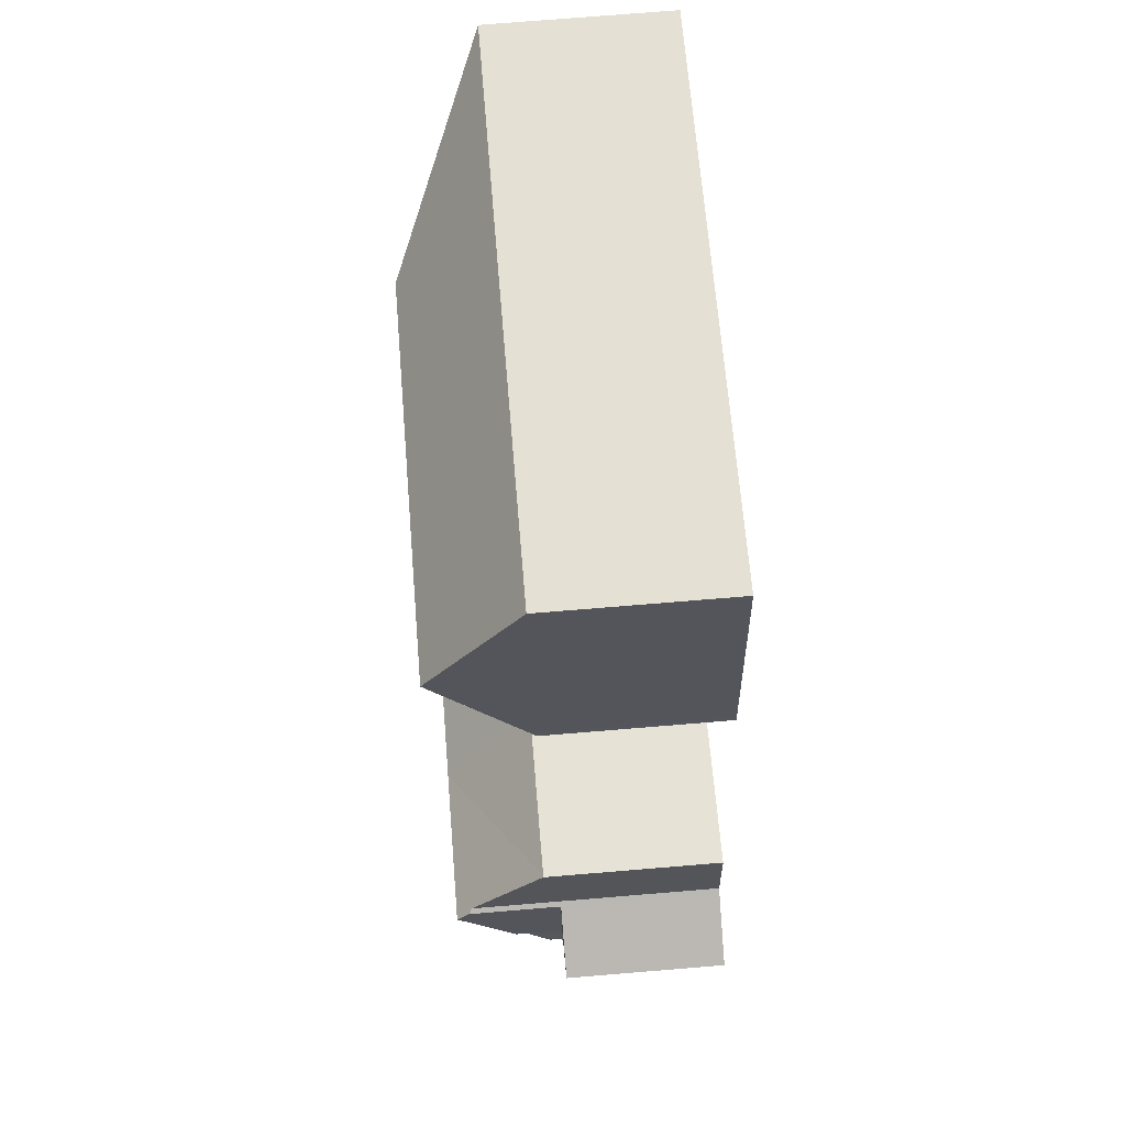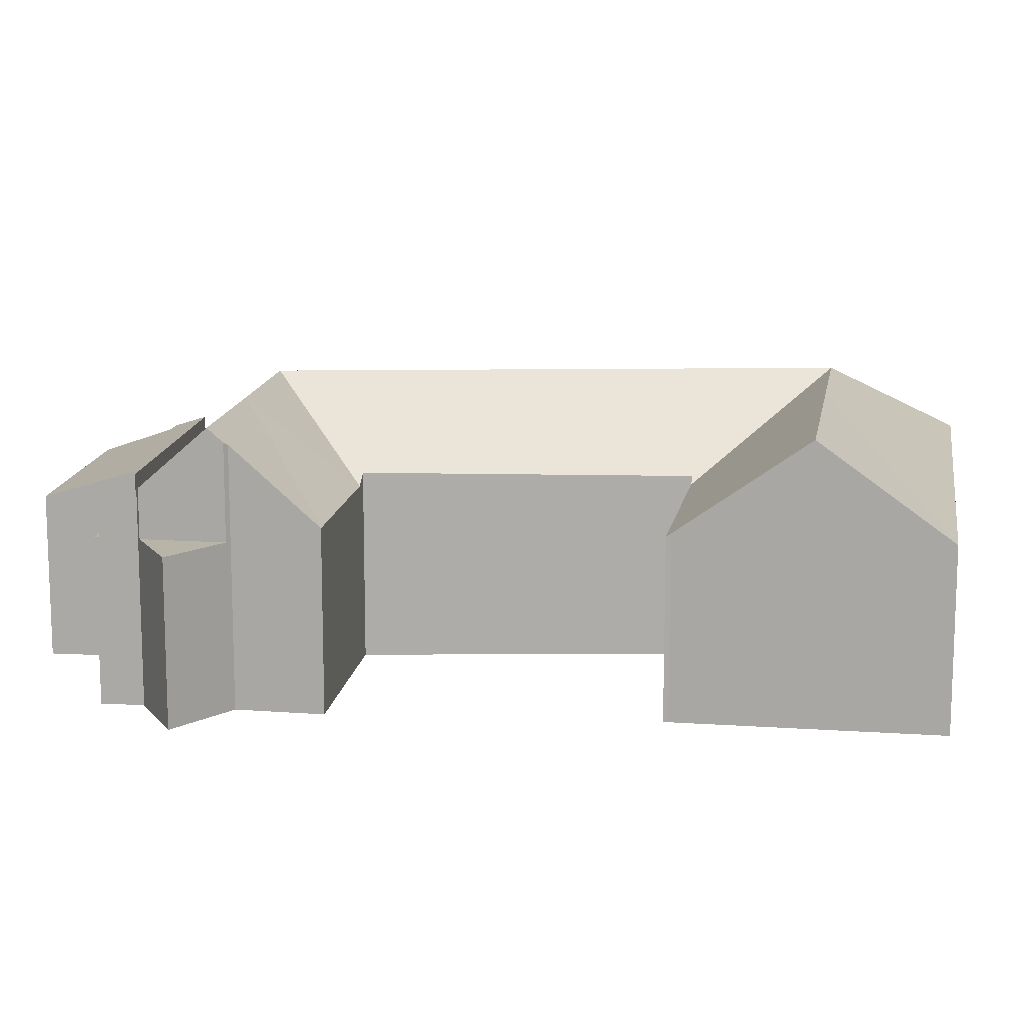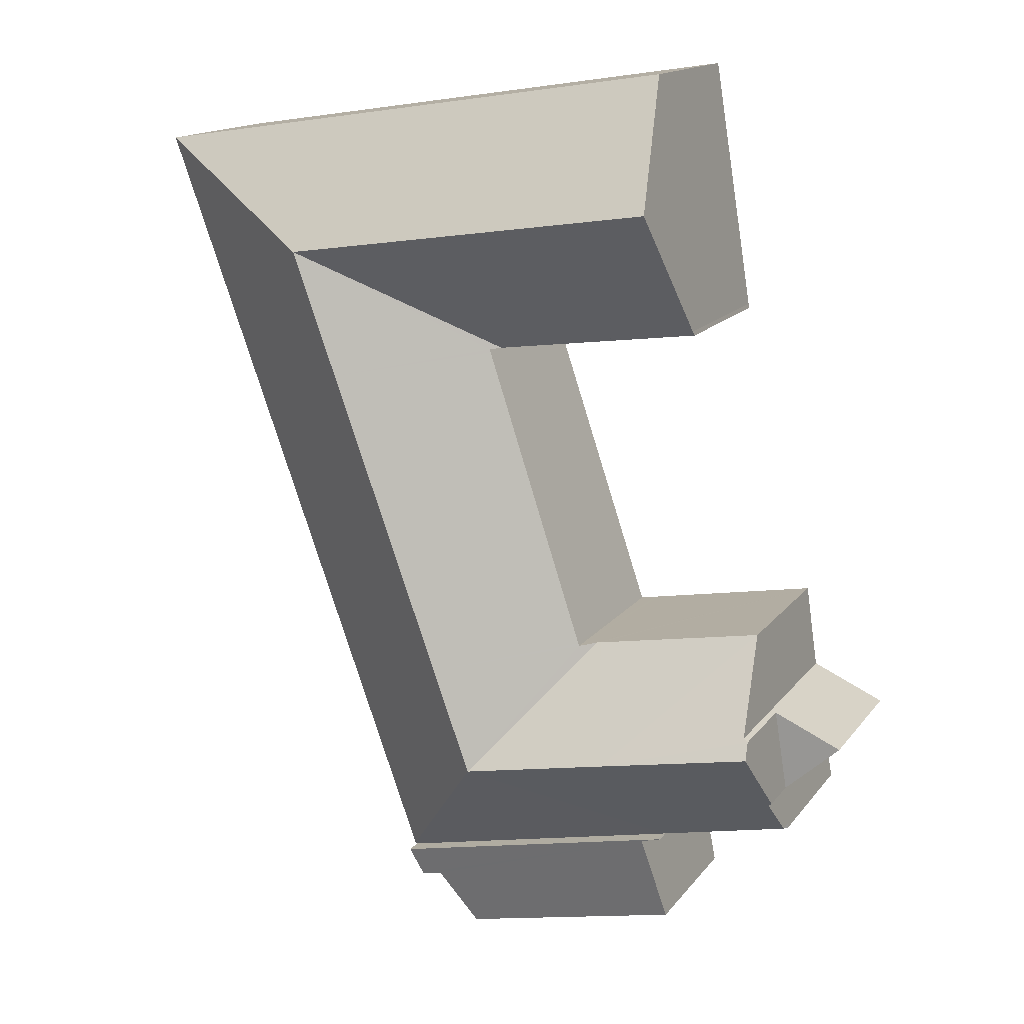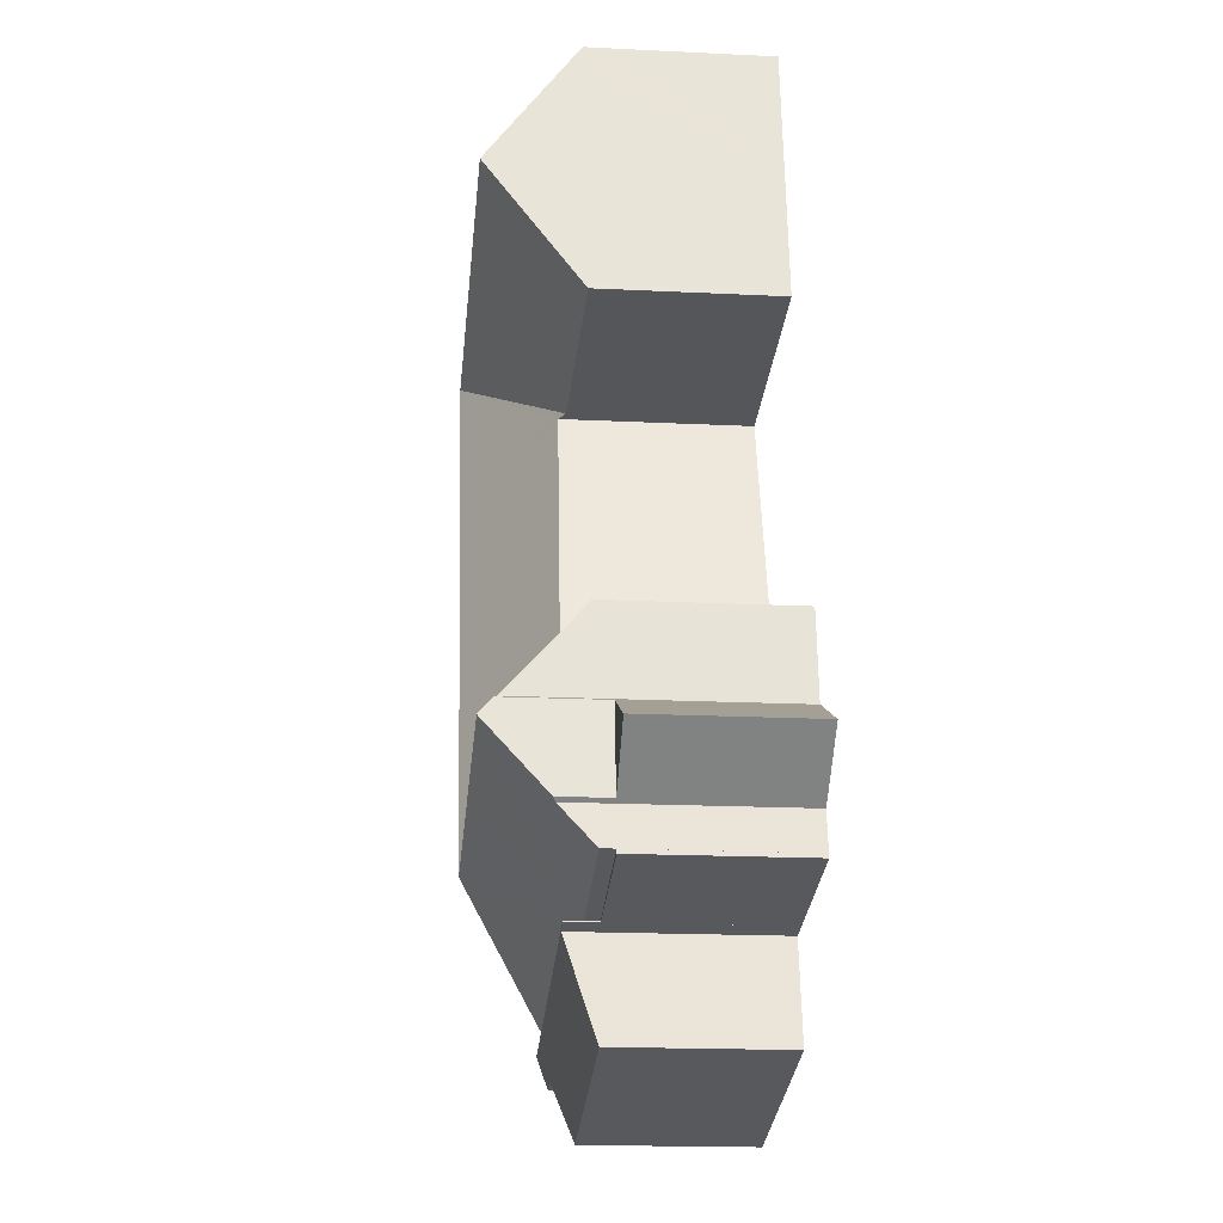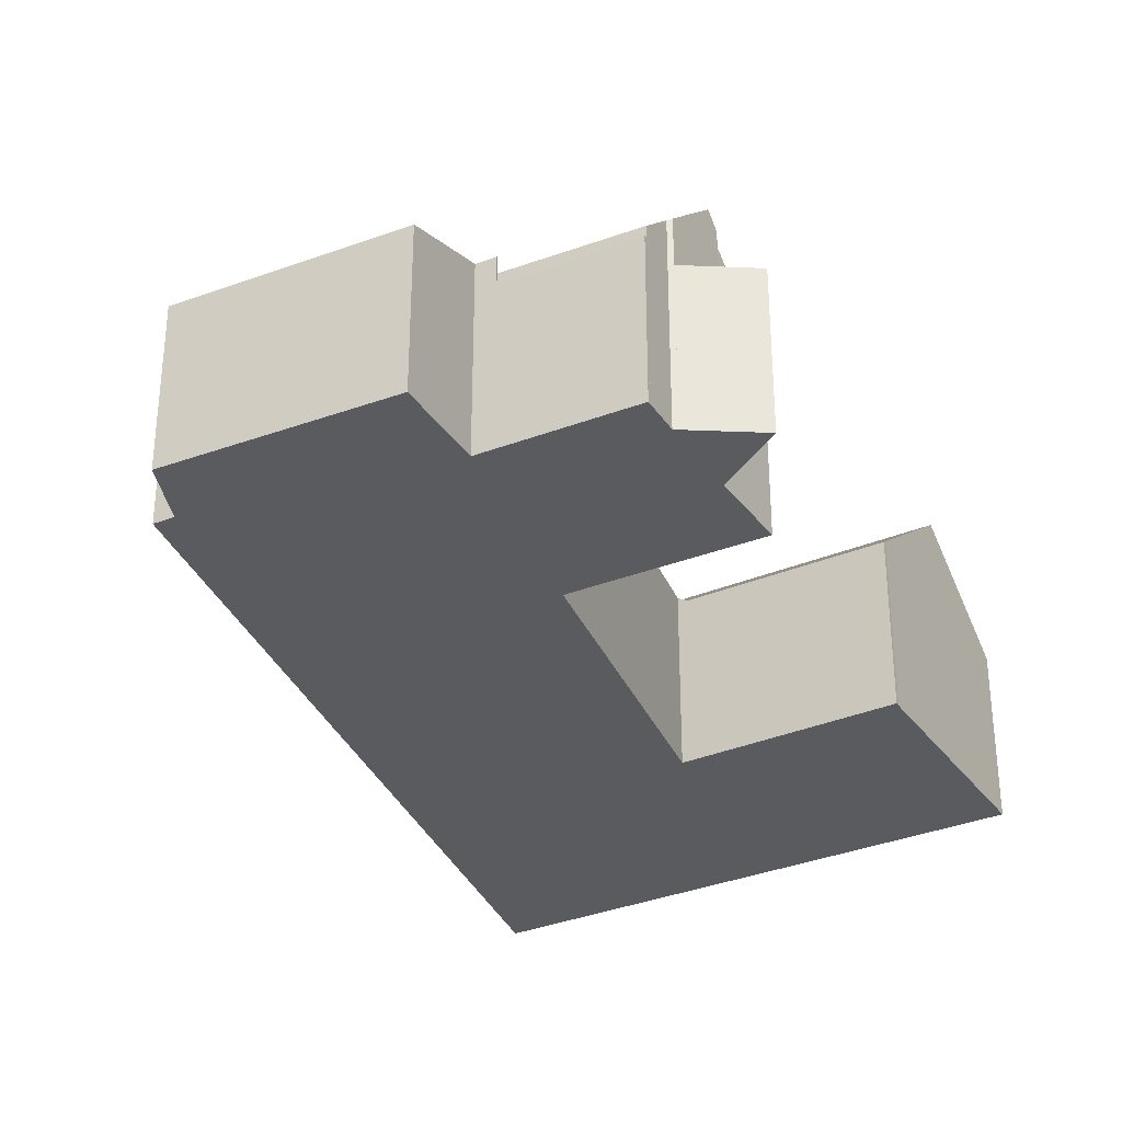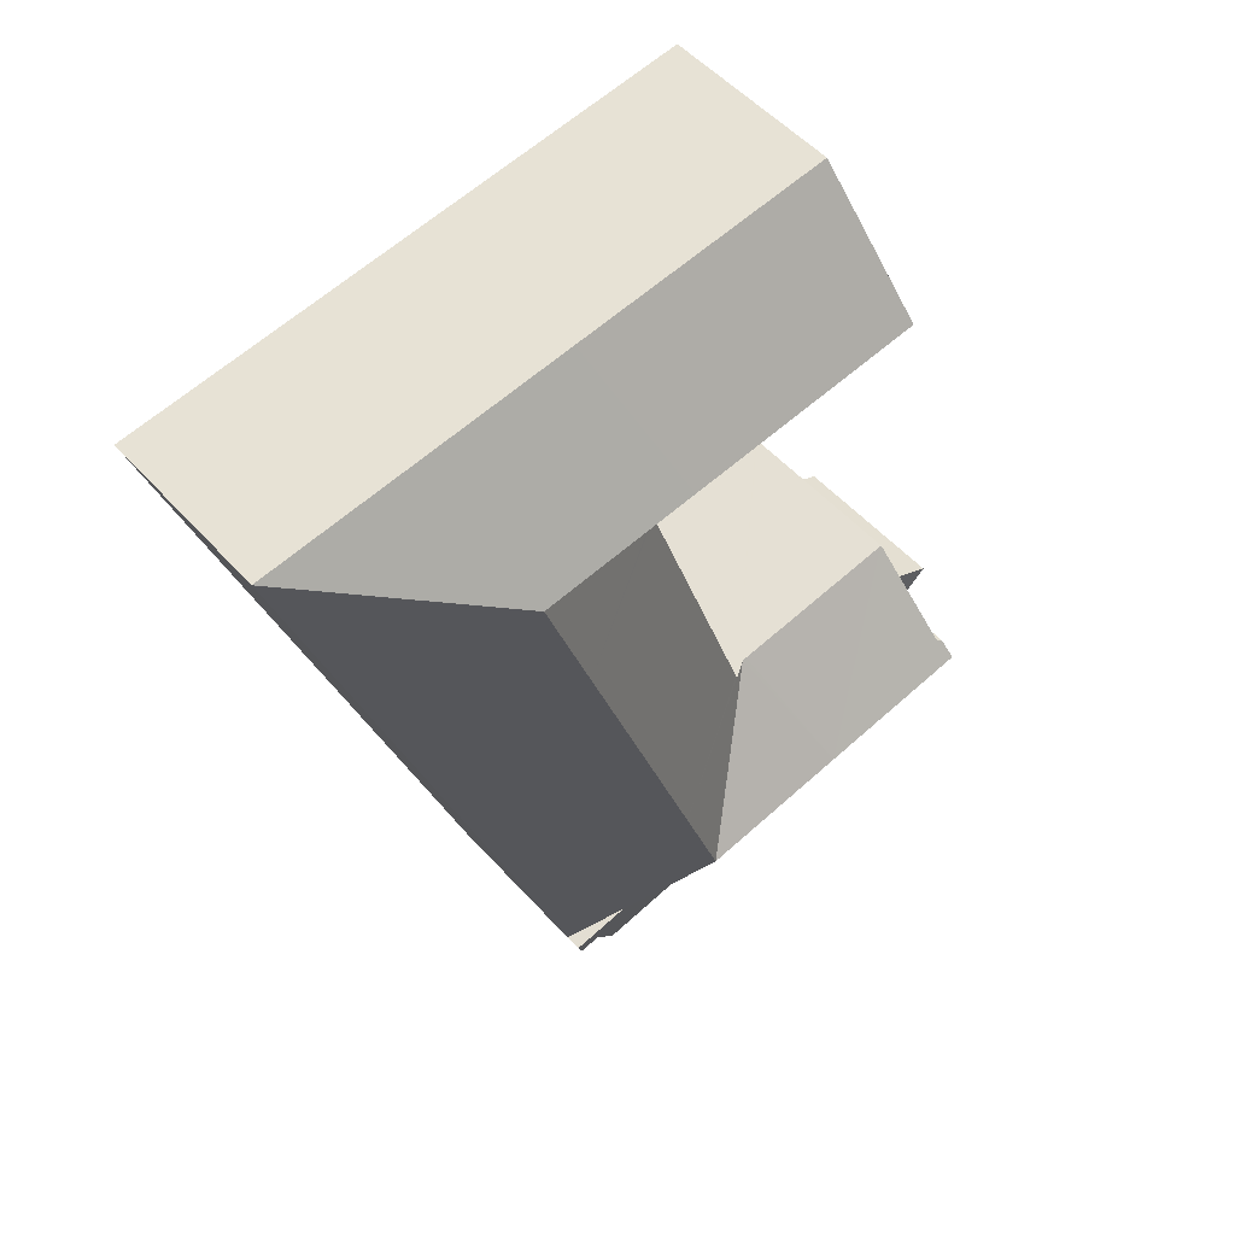
<metadata>
{"format":"obj","ext":"obj","renderer":"f3d","projection":"perspective","resolution":1024,"background":"white","views":[{"elev":73.7,"azim":-94.7,"up":"+Z"},{"elev":13.1,"azim":-71.9,"up":"+Y"},{"elev":15.2,"azim":-156.0,"up":"+Z"},{"elev":-18.1,"azim":-95.5,"up":"+Z"},{"elev":-32.2,"azim":-140.9,"up":"+Y"},{"elev":51.7,"azim":139.8,"up":"+Z"}]}
</metadata>
<code>
v  5.397 5.908 14.12
v  12.24 5.866 13.04
v  5.366 5.798 13.97
v  12.36 5.868 13.02
v  6.067 8.886 18.27
v  13.72 8.886 17.11
v  18.77 8.886 16.36
v  15.19 5.87 21.19
v  25.19 5.87 19.69
v  6.747 5.87 22.46
v  6.718 5.995 22.28
v  6.623 6.417 21.7
v  12.32 8.886 -1.5
v  18.49 5.861 1.142
v  15.9 5.861 -6.019
v  13.6 8.886 2.035
v  21.4 5.861 9.185
v  17.26 8.886 12.19
v  22.21 5.861 11.44
v  15.88 5.799 -6.089
v  6.101 5.799 -3.961
v  1.971 6.878 -1.796
v  2.2 8.886 0.511
v  1.733 5.799 -3.01
v  1.844 6.953 -1.68
v  7.35 8.886 -0.507
v  2.281 8.447 1.009
v  2.449 8.354 1.084
v  2.858 5.885 3.892
v  2.895 5.884 3.885
v  8.563 5.884 2.851
v  8.698 5.882 2.827
v  12.71 6.081 12.97
v  9.239 6.217 2.728
v  9.271 6.215 2.824
v  12.68 6.082 12.88
v  9.239 -1.67e-16 2.728
v  12.71 -7.944e-16 12.97
v  9.271 -1.729e-16 2.824
v  12.68 -7.884e-16 12.88
v  5.397 -8.648e-16 14.12
v  5.366 -8.555e-16 13.97
v  6.067 -1.118e-15 18.27
v  6.747 -1.375e-15 22.46
v  6.623 -1.329e-15 21.7
v  6.718 -1.364e-15 22.28
v  1.971 1.1e-16 -1.796
v  1.733 1.843e-16 -3.01
v  2.281 -6.178e-17 1.009
v  1.844 1.029e-16 -1.68
v  2.2 -3.129e-17 0.511
v  2.449 -6.638e-17 1.084
v  2.858 -2.383e-16 3.892
v  12.36 -7.973e-16 13.02
v  12.24 -7.982e-16 13.04
v  15.88 3.728e-16 -6.089
v  6.101 2.425e-16 -3.961
v  15.19 -1.298e-15 21.19
v  25.19 -1.205e-15 19.69
v  2.895 -2.379e-16 3.885
v  8.563 -1.746e-16 2.851
v  8.698 -1.731e-16 2.827
v  22.21 -7.007e-16 11.44
v  21.4 -5.624e-16 9.185
v  18.49 -6.993e-17 1.142
v  15.9 3.686e-16 -6.019
v  6.123 5.388 -7.275
v  6.75 6.352 -4.13
v  13.63 5.388 -8.909
v  15.88 6.36 -6.089
v  6.101 6.36 -3.961
v  15.51 6.039 -7.103
v  14.8 6.031 -6.974
v  6.087 6.347 -4
v  6.087 2.449e-16 -4
v  6.75 2.529e-16 -4.13
v  6.123 4.455e-16 -7.275
v  15.51 4.349e-16 -7.103
v  14.8 4.27e-16 -6.974
v  13.63 5.455e-16 -8.909
v  6.087 5.358 -4
v  1.733 5.358 -3.01
v  6.101 5.358 -3.961
v  1.707 5.358 -3.144
v  1.707 1.925e-16 -3.144
v  0 5.358 3.281e-16
v  2.2 5.358 0.511
v  1.844 5.358 -1.68
v  2.281 5.358 1.009
v  0 0 0
g defaultobject
f 1 2 3
f 2 1 4
f 4 1 5
f 4 5 6
f 4 6 7
f 7 8 9
f 8 7 6
f 8 6 10
f 10 6 5
f 10 5 11
f 11 5 12
f 13 14 15
f 14 13 16
f 14 16 17
f 17 16 18
f 17 18 19
f 19 18 9
f 9 18 7
f 20 13 15
f 13 20 21
f 21 22 23
f 22 21 24
f 23 22 25
f 26 21 23
f 21 26 13
f 27 26 23
f 26 27 28
f 26 28 29
f 26 29 30
f 31 26 30
f 26 31 32
f 26 32 13
f 7 33 4
f 33 7 18
f 13 34 16
f 34 13 32
f 16 34 35
f 16 35 36
f 16 36 18
f 18 36 33
f 37 35 34
f 35 37 36
f 36 37 33
f 33 37 38
f 38 37 39
f 38 39 40
f 3 41 1
f 41 3 42
f 41 5 1
f 5 41 12
f 12 41 43
f 12 43 11
f 11 43 10
f 10 43 44
f 44 43 45
f 44 45 46
f 24 47 22
f 47 24 48
f 25 27 23
f 27 25 49
f 49 25 50
f 49 50 51
f 52 29 28
f 29 52 53
f 38 4 33
f 4 38 2
f 2 38 3
f 3 38 42
f 42 38 54
f 42 54 55
f 56 21 20
f 21 56 57
f 21 57 24
f 24 57 48
f 44 8 10
f 8 44 58
f 8 58 9
f 9 58 59
f 53 30 29
f 30 53 31
f 31 53 32
f 32 53 34
f 34 53 60
f 34 60 61
f 34 61 62
f 34 62 37
f 59 19 9
f 19 59 63
f 19 63 17
f 17 63 64
f 17 64 14
f 14 64 65
f 14 65 15
f 15 65 66
f 15 66 20
f 20 66 56
f 22 50 25
f 50 22 47
f 49 28 27
f 28 49 52
f 57 47 48
f 47 57 51
f 51 57 49
f 49 57 52
f 52 57 53
f 53 57 56
f 53 56 60
f 60 56 61
f 61 56 37
f 37 56 39
f 39 56 40
f 40 56 66
f 40 66 65
f 40 65 38
f 55 41 42
f 41 55 43
f 43 55 45
f 45 55 46
f 46 55 44
f 44 55 58
f 58 55 54
f 58 54 38
f 58 38 65
f 58 65 64
f 58 64 63
f 58 63 59
f 51 50 47
f 67 68 69
f 70 68 71
f 68 70 72
f 68 72 73
f 68 73 69
f 71 68 74
f 74 57 71
f 57 74 75
f 67 76 68
f 76 67 77
f 57 70 71
f 70 57 56
f 56 72 70
f 72 56 78
f 78 73 72
f 73 78 79
f 80 67 69
f 67 80 77
f 76 74 68
f 74 76 75
f 79 69 73
f 69 79 80
f 56 76 78
f 76 56 57
f 78 76 79
f 79 76 80
f 80 76 77
f 76 57 75
f 81 82 83
f 82 81 84
f 85 82 84
f 82 85 48
f 48 83 82
f 83 48 57
f 57 81 83
f 81 57 75
f 75 84 81
f 84 75 85
f 85 57 48
f 57 85 75
f 86 87 88
f 87 86 89
f 90 89 86
f 89 90 49
f 49 87 89
f 87 49 88
f 88 49 50
f 50 49 51
f 50 86 88
f 86 50 90
f 90 51 49
f 51 90 50

</code>
